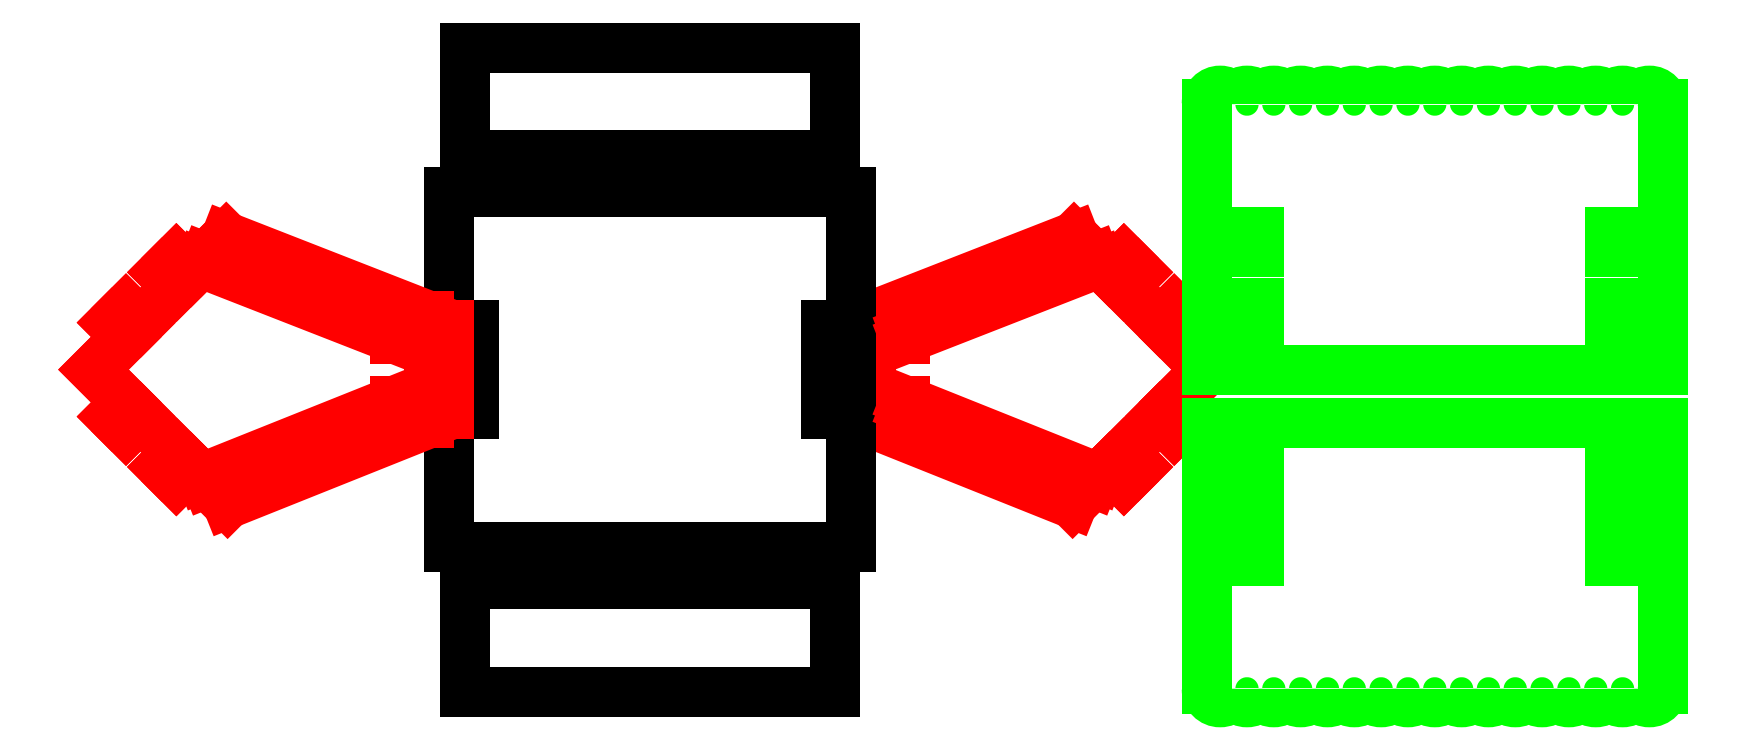
<metadata>
{"format":"dxf","ext":"dxf","renderer":"ezdxf+matplotlib","layout":"modelspace","background":"white","min_lineweight":24,"dpi":150}
</metadata>
<code>
0
SECTION
2
ENTITIES
0
LINE
8
Base
10
-150
20
-132.5
30
0
11
150
21
-132.5
31
0
0
LINE
8
Base
10
150
20
132.5
30
0
11
-150
21
132.5
31
0
0
LINE
8
Side
10
316
20
98.99
30
0
11
165
21
40
31
0
0
LINE
8
Side
10
165
20
-40
30
0
11
315
21
-100
31
0
0
LINE
8
Side
10
165
20
40
30
0
11
165
21
33.33
31
0
0
LINE
8
Side
10
165
20
33.33
30
0
11
150
21
33.33
31
0
0
LINE
8
Side
10
150
20
33.33
30
0
11
150
21
20
31
0
0
LINE
8
Side
10
150
20
20
30
0
11
165
21
20
31
0
0
LINE
8
Side
10
165
20
20
30
0
11
165
21
6.667
31
0
0
LINE
8
Side
10
165
20
6.667
30
0
11
150
21
6.667
31
0
0
LINE
8
Side
10
150
20
6.667
30
0
11
150
21
-6.667
31
0
0
LINE
8
Side
10
150
20
-6.667
30
0
11
165
21
-6.667
31
0
0
LINE
8
Side
10
165
20
-6.667
30
0
11
165
21
-20
31
0
0
LINE
8
Side
10
165
20
-20
30
0
11
150
21
-20
31
0
0
LINE
8
Side
10
150
20
-20
30
0
11
150
21
-33.33
31
0
0
LINE
8
Side
10
150
20
-33.33
30
0
11
165
21
-33.33
31
0
0
LINE
8
Side
10
165
20
-33.33
30
0
11
165
21
-40
31
0
0
LINE
8
Base
10
150
20
33.22
30
0
11
131
21
33.22
31
0
0
LINE
8
Base
10
150
20
20.1
30
0
11
131
21
20.1
31
0
0
LINE
8
Base
10
150
20
6.555
30
0
11
131
21
6.555
31
0
0
LINE
8
Base
10
150
20
-6.567
30
0
11
131
21
-6.567
31
0
0
LINE
8
Base
10
150
20
-20.1
30
0
11
131
21
-20.1
31
0
0
LINE
8
Base
10
150
20
-33.23
30
0
11
131
21
-33.23
31
0
0
LINE
8
Base
10
150
20
132.5
30
0
11
150
21
33.33
31
0
0
LINE
8
Base
10
131
20
33.22
30
0
11
131
21
20.1
31
0
0
LINE
8
Base
10
150
20
20
30
0
11
150
21
6.667
31
0
0
LINE
8
Base
10
131
20
6.555
30
0
11
131
21
-6.567
31
0
0
LINE
8
Base
10
150
20
-6.567
30
0
11
150
21
-20
31
0
0
LINE
8
Base
10
131
20
-20.1
30
0
11
131
21
-33.23
31
0
0
LINE
8
Base
10
150
20
-33.33
30
0
11
150
21
-132.5
31
0
0
LINE
8
SideNut-8mm
10
331.4
20
83.55
30
0
11
190
21
28.29
31
0
0
LINE
8
SideNut-8mm
10
335.3
20
79.69
30
0
11
190
21
22.93
31
0
0
LINE
8
SideNut-8mm
10
190
20
-23.07
30
0
11
334.2
21
-80.77
31
0
0
LINE
8
SideNut-8mm
10
190
20
-28.46
30
0
11
330.4
21
-84.61
31
0
0
LINE
8
SideNut-8mm
10
190
20
22.93
30
0
11
190
21
28.29
31
0
0
LINE
8
SideNut-8mm
10
190
20
-23.07
30
0
11
190
21
-28.46
31
0
0
LINE
8
SideNut-8mm
10
335.3
20
79.69
30
0
11
331.4
21
83.55
31
0
0
LINE
8
SideNut-8mm
10
334.2
20
-80.77
30
0
11
330.4
21
-84.61
31
0
0
LINE
8
Feeder
10
0
20
-160
30
0
11
138
21
-160
31
0
0
LINE
8
Feeder
10
138
20
-160
30
0
11
138
21
-240
31
0
0
LINE
8
Feeder
10
138
20
-240
30
0
11
-138
21
-240
31
0
0
LINE
8
Feeder
10
-138
20
-240
30
0
11
-138
21
-160
31
0
0
LINE
8
Feeder
10
-138
20
-160
30
0
11
0
21
-160
31
0
0
LINE
8
Feeder
10
1.04e-14
20
160
30
0
11
138
21
160
31
0
0
LINE
8
Feeder
10
138
20
160
30
0
11
138
21
240
31
0
0
LINE
8
Feeder
10
138
20
240
30
0
11
-138
21
240
31
0
0
LINE
8
Feeder
10
-138
20
240
30
0
11
-138
21
160
31
0
0
LINE
8
Feeder
10
-138
20
160
30
0
11
1.04e-14
21
160
31
0
0
LINE
8
Side
10
342.6
20
72.4
30
0
11
353.2
21
83
31
0
0
LINE
8
Side
10
353.1
20
61.93
30
0
11
363.7
21
72.53
31
0
0
LINE
8
Side
10
380.1
20
34.89
30
0
11
390.7
21
45.5
31
0
0
LINE
8
Side
10
390.6
20
24.42
30
0
11
401.2
21
35.03
31
0
0
LINE
8
Side
10
390.7
20
45.5
30
0
11
401.2
21
35.03
31
0
0
LINE
8
Side
10
342.6
20
-72.4
30
0
11
353.2
21
-83
31
0
0
LINE
8
Side
10
353.1
20
-61.93
30
0
11
363.7
21
-72.53
31
0
0
LINE
8
Side
10
353.2
20
-83
30
0
11
363.7
21
-72.53
31
0
0
LINE
8
Side
10
380.1
20
-34.89
30
0
11
390.7
21
-45.5
31
0
0
LINE
8
Side
10
390.6
20
-24.42
30
0
11
401.2
21
-35.03
31
0
0
LINE
8
Side
10
390.7
20
-45.5
30
0
11
401.2
21
-35.03
31
0
0
LINE
8
Side
10
342.6
20
72.4
30
0
11
316
21
98.99
31
0
0
LINE
8
Side
10
380.1
20
34.89
30
0
11
353.1
21
61.93
31
0
0
LINE
8
Side
10
415
20
0
30
0
11
390.6
21
24.42
31
0
0
LINE
8
Side
10
415
20
0
30
0
11
390.6
21
-24.42
31
0
0
LINE
8
Side
10
380.1
20
-34.89
30
0
11
353.1
21
-61.93
31
0
0
LINE
8
Side
10
342.6
20
-72.4
30
0
11
315
21
-100
31
0
0
LINE
8
Side
10
353.2
20
83
30
0
11
363.7
21
72.53
31
0
0
LINE
8
Roof
10
415
20
0
30
0
11
415
21
198
31
0
0
LINE
8
Roof
10
415
20
0
30
0
11
755
21
0
31
0
0
LINE
8
Roof
10
755
20
198
30
0
11
755
21
0
31
0
0
LINE
8
Base
10
-150
20
33.22
30
0
11
-131
21
33.22
31
0
0
LINE
8
Base
10
-150
20
20.1
30
0
11
-131
21
20.1
31
0
0
LINE
8
Base
10
-150
20
6.556
30
0
11
-131
21
6.556
31
0
0
LINE
8
Base
10
-150
20
-6.567
30
0
11
-131
21
-6.567
31
0
0
LINE
8
Base
10
-150
20
-20.1
30
0
11
-131
21
-20.1
31
0
0
LINE
8
Base
10
-150
20
-33.23
30
0
11
-131
21
-33.23
31
0
0
LINE
8
Base
10
-150
20
132.5
30
0
11
-150
21
33.33
31
0
0
LINE
8
Base
10
-131
20
33.22
30
0
11
-131
21
20.1
31
0
0
LINE
8
Base
10
-150
20
20
30
0
11
-150
21
6.667
31
0
0
LINE
8
Base
10
-131
20
6.556
30
0
11
-131
21
-6.567
31
0
0
LINE
8
Base
10
-150
20
-6.567
30
0
11
-150
21
-20
31
0
0
LINE
8
Base
10
-131
20
-20.1
30
0
11
-131
21
-33.23
31
0
0
LINE
8
Base
10
-150
20
-33.33
30
0
11
-150
21
-132.5
31
0
0
LINE
8
Roof-15mm
10
435
20
87.58
30
0
11
435
21
102.4
31
0
0
LINE
8
Roof-15mm
10
435
20
102.4
30
0
11
454
21
102.4
31
0
0
LINE
8
Roof-15mm
10
454
20
102.4
30
0
11
454
21
87.58
31
0
0
LINE
8
Roof-15mm
10
454
20
87.58
30
0
11
435
21
87.58
31
0
0
LINE
8
Roof-15mm
10
435
20
49.34
30
0
11
454
21
49.34
31
0
0
LINE
8
Roof-15mm
10
454
20
49.34
30
0
11
454
21
34.54
31
0
0
LINE
8
Roof-15mm
10
454
20
34.54
30
0
11
435
21
34.54
31
0
0
LINE
8
Roof-15mm
10
435
20
34.54
30
0
11
435
21
49.34
31
0
0
LINE
8
Roof-15mm
10
716
20
102.4
30
0
11
735
21
102.4
31
0
0
LINE
8
Roof-15mm
10
735
20
102.4
30
0
11
735
21
87.58
31
0
0
LINE
8
Roof-15mm
10
735
20
87.58
30
0
11
716
21
87.58
31
0
0
LINE
8
Roof-15mm
10
716
20
87.58
30
0
11
716
21
102.4
31
0
0
LINE
8
Roof-15mm
10
735
20
49.34
30
0
11
735
21
34.54
31
0
0
LINE
8
Roof-15mm
10
735
20
34.54
30
0
11
716
21
34.54
31
0
0
LINE
8
Roof-15mm
10
716
20
34.54
30
0
11
716
21
49.34
31
0
0
LINE
8
Roof-15mm
10
716
20
49.34
30
0
11
735
21
49.34
31
0
0
LINE
8
Roof
10
415
20
-40
30
0
11
415
21
-238
31
0
0
LINE
8
Roof
10
415
20
-40
30
0
11
755
21
-40
31
0
0
LINE
8
Roof
10
755
20
-238
30
0
11
755
21
-40
31
0
0
LINE
8
Roof-15mm
10
454
20
-74.34
30
0
11
435
21
-74.34
31
0
0
LINE
8
Roof-15mm
10
435
20
-89.54
30
0
11
454
21
-89.54
31
0
0
LINE
8
Roof-15mm
10
454
20
-89.54
30
0
11
454
21
-74.34
31
0
0
LINE
8
Roof-15mm
10
435
20
-74.34
30
0
11
435
21
-89.54
31
0
0
LINE
8
Roof-15mm
10
454
20
-127.4
30
0
11
435
21
-127.4
31
0
0
LINE
8
Roof-15mm
10
435
20
-142.6
30
0
11
454
21
-142.6
31
0
0
LINE
8
Roof-15mm
10
435
20
-127.4
30
0
11
435
21
-142.6
31
0
0
LINE
8
Roof-15mm
10
454
20
-142.6
30
0
11
454
21
-127.4
31
0
0
LINE
8
Roof-15mm
10
735
20
-74.34
30
0
11
716
21
-74.34
31
0
0
LINE
8
Roof-15mm
10
716
20
-89.54
30
0
11
735
21
-89.54
31
0
0
LINE
8
Roof-15mm
10
735
20
-89.54
30
0
11
735
21
-74.34
31
0
0
LINE
8
Roof-15mm
10
716
20
-74.34
30
0
11
716
21
-89.54
31
0
0
LINE
8
Roof-15mm
10
735
20
-127.4
30
0
11
716
21
-127.4
31
0
0
LINE
8
Roof-15mm
10
716
20
-142.6
30
0
11
735
21
-142.6
31
0
0
LINE
8
Roof-15mm
10
735
20
-142.6
30
0
11
735
21
-127.4
31
0
0
LINE
8
Roof-15mm
10
716
20
-127.4
30
0
11
716
21
-142.6
31
0
0
ARC
8
Roof
10
425
20
198
30
0
40
10
50
0
51
180
0
ARC
8
Roof
10
445
20
198
30
0
40
10
50
0
51
180
0
ARC
8
Roof
10
465
20
198
30
0
40
10
50
0
51
180
0
ARC
8
Roof
10
485
20
198
30
0
40
10
50
0
51
180
0
ARC
8
Roof
10
505
20
198
30
0
40
10
50
0
51
180
0
ARC
8
Roof
10
525
20
198
30
0
40
10
50
0
51
180
0
ARC
8
Roof
10
545
20
198
30
0
40
10
50
0
51
180
0
ARC
8
Roof
10
565
20
198
30
0
40
10
50
0
51
180
0
ARC
8
Roof
10
585
20
198
30
0
40
10
50
0
51
180
0
ARC
8
Roof
10
605
20
198
30
0
40
10
50
0
51
180
0
ARC
8
Roof
10
625
20
198
30
0
40
10
50
0
51
180
0
ARC
8
Roof
10
645
20
198
30
0
40
10
50
0
51
180
0
ARC
8
Roof
10
665
20
198
30
0
40
10
50
0
51
180
0
ARC
8
Roof
10
685
20
198
30
0
40
10
50
0
51
180
0
ARC
8
Roof
10
705
20
198
30
0
40
10
50
0
51
180
0
ARC
8
Roof
10
725
20
198
30
0
40
10
50
0
51
180
0
ARC
8
Roof
10
745
20
198
30
0
40
10
50
0
51
180
0
ARC
8
Roof
10
425
20
-238
30
0
40
10
50
180
51
0
0
ARC
8
Roof
10
445
20
-238
30
0
40
10
50
180
51
0
0
ARC
8
Roof
10
465
20
-238
30
0
40
10
50
180
51
0
0
ARC
8
Roof
10
485
20
-238
30
0
40
10
50
180
51
0
0
ARC
8
Roof
10
505
20
-238
30
0
40
10
50
180
51
0
0
ARC
8
Roof
10
525
20
-238
30
0
40
10
50
180
51
0
0
ARC
8
Roof
10
545
20
-238
30
0
40
10
50
180
51
0
0
ARC
8
Roof
10
565
20
-238
30
0
40
10
50
180
51
0
0
ARC
8
Roof
10
585
20
-238
30
0
40
10
50
180
51
0
0
ARC
8
Roof
10
605
20
-238
30
0
40
10
50
180
51
0
0
ARC
8
Roof
10
625
20
-238
30
0
40
10
50
180
51
0
0
ARC
8
Roof
10
645
20
-238
30
0
40
10
50
180
51
0
0
ARC
8
Roof
10
665
20
-238
30
0
40
10
50
180
51
0
0
ARC
8
Roof
10
685
20
-238
30
0
40
10
50
180
51
0
0
ARC
8
Roof
10
705
20
-238
30
0
40
10
50
180
51
0
0
ARC
8
Roof
10
725
20
-238
30
0
40
10
50
180
51
0
0
ARC
8
Roof
10
745
20
-238
30
0
40
10
50
180
51
0
0
LINE
8
Side
10
-316
20
98.99
30
0
11
-165
21
40
31
0
0
LINE
8
Side
10
-165
20
-40
30
0
11
-315
21
-100
31
0
0
LINE
8
Side
10
-165
20
40
30
0
11
-165
21
33.33
31
0
0
LINE
8
Side
10
-165
20
33.33
30
0
11
-150
21
33.33
31
0
0
LINE
8
Side
10
-150
20
33.33
30
0
11
-150
21
20
31
0
0
LINE
8
Side
10
-150
20
20
30
0
11
-165
21
20
31
0
0
LINE
8
Side
10
-165
20
20
30
0
11
-165
21
6.667
31
0
0
LINE
8
Side
10
-165
20
6.667
30
0
11
-150
21
6.667
31
0
0
LINE
8
Side
10
-150
20
6.667
30
0
11
-150
21
-6.667
31
0
0
LINE
8
Side
10
-150
20
-6.667
30
0
11
-165
21
-6.667
31
0
0
LINE
8
Side
10
-165
20
-6.667
30
0
11
-165
21
-20
31
0
0
LINE
8
Side
10
-165
20
-20
30
0
11
-150
21
-20
31
0
0
LINE
8
Side
10
-150
20
-20
30
0
11
-150
21
-33.33
31
0
0
LINE
8
Side
10
-150
20
-33.33
30
0
11
-165
21
-33.33
31
0
0
LINE
8
Side
10
-165
20
-33.33
30
0
11
-165
21
-40
31
0
0
LINE
8
SideNut-8mm
10
-331.4
20
83.55
30
0
11
-190
21
28.29
31
0
0
LINE
8
SideNut-8mm
10
-335.3
20
79.69
30
0
11
-190
21
22.93
31
0
0
LINE
8
SideNut-8mm
10
-190
20
-23.07
30
0
11
-334.2
21
-80.77
31
0
0
LINE
8
SideNut-8mm
10
-190
20
-28.46
30
0
11
-330.4
21
-84.61
31
0
0
LINE
8
SideNut-8mm
10
-190
20
22.93
30
0
11
-190
21
28.29
31
0
0
LINE
8
SideNut-8mm
10
-190
20
-23.07
30
0
11
-190
21
-28.46
31
0
0
LINE
8
SideNut-8mm
10
-335.3
20
79.69
30
0
11
-331.4
21
83.55
31
0
0
LINE
8
SideNut-8mm
10
-334.2
20
-80.77
30
0
11
-330.4
21
-84.61
31
0
0
LINE
8
Side
10
-342.6
20
72.4
30
0
11
-353.2
21
83
31
0
0
LINE
8
Side
10
-353.1
20
61.93
30
0
11
-363.7
21
72.53
31
0
0
LINE
8
Side
10
-380.1
20
34.89
30
0
11
-390.7
21
45.5
31
0
0
LINE
8
Side
10
-390.6
20
24.42
30
0
11
-401.2
21
35.03
31
0
0
LINE
8
Side
10
-390.7
20
45.5
30
0
11
-401.2
21
35.03
31
0
0
LINE
8
Side
10
-342.6
20
-72.4
30
0
11
-353.2
21
-83
31
0
0
LINE
8
Side
10
-353.1
20
-61.93
30
0
11
-363.7
21
-72.53
31
0
0
LINE
8
Side
10
-353.2
20
-83
30
0
11
-363.7
21
-72.53
31
0
0
LINE
8
Side
10
-380.1
20
-34.89
30
0
11
-390.7
21
-45.5
31
0
0
LINE
8
Side
10
-390.6
20
-24.42
30
0
11
-401.2
21
-35.03
31
0
0
LINE
8
Side
10
-390.7
20
-45.5
30
0
11
-401.2
21
-35.03
31
0
0
LINE
8
Side
10
-342.6
20
72.4
30
0
11
-316
21
98.99
31
0
0
LINE
8
Side
10
-380.1
20
34.89
30
0
11
-353.1
21
61.93
31
0
0
LINE
8
Side
10
-415
20
2.986e-13
30
0
11
-390.6
21
24.42
31
0
0
LINE
8
Side
10
-415
20
2.986e-13
30
0
11
-390.6
21
-24.42
31
0
0
LINE
8
Side
10
-380.1
20
-34.89
30
0
11
-353.1
21
-61.93
31
0
0
LINE
8
Side
10
-342.6
20
-72.4
30
0
11
-315
21
-100
31
0
0
LINE
8
Side
10
-353.2
20
83
30
0
11
-363.7
21
72.53
31
0
0
ENDSEC
0
EOF

</code>
